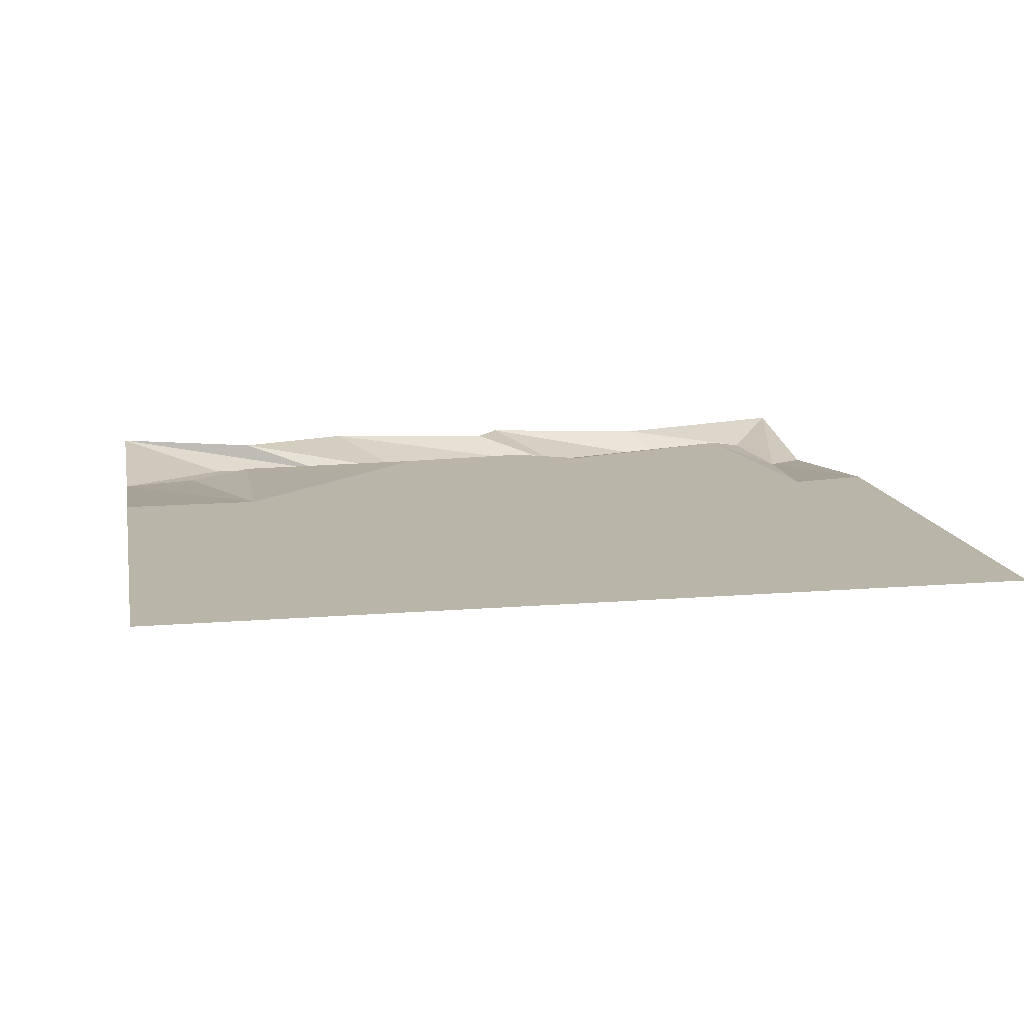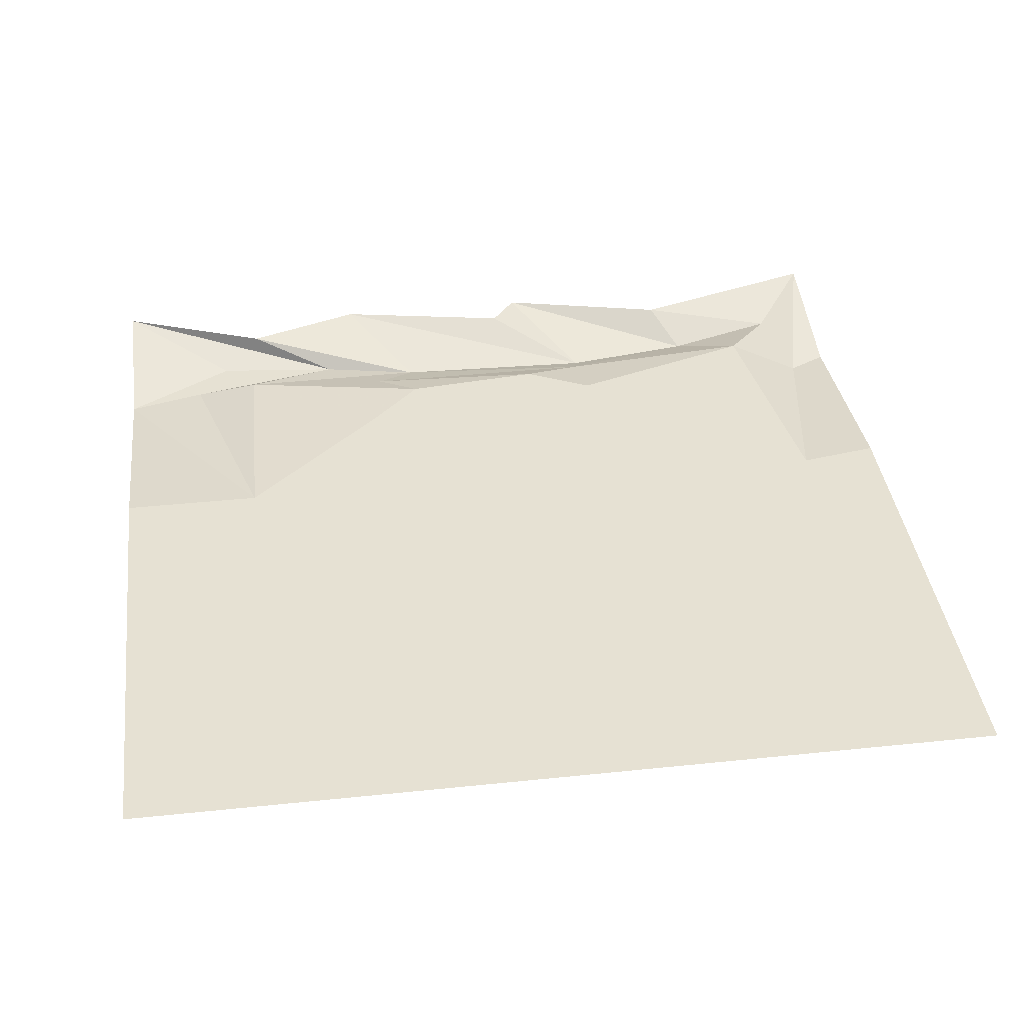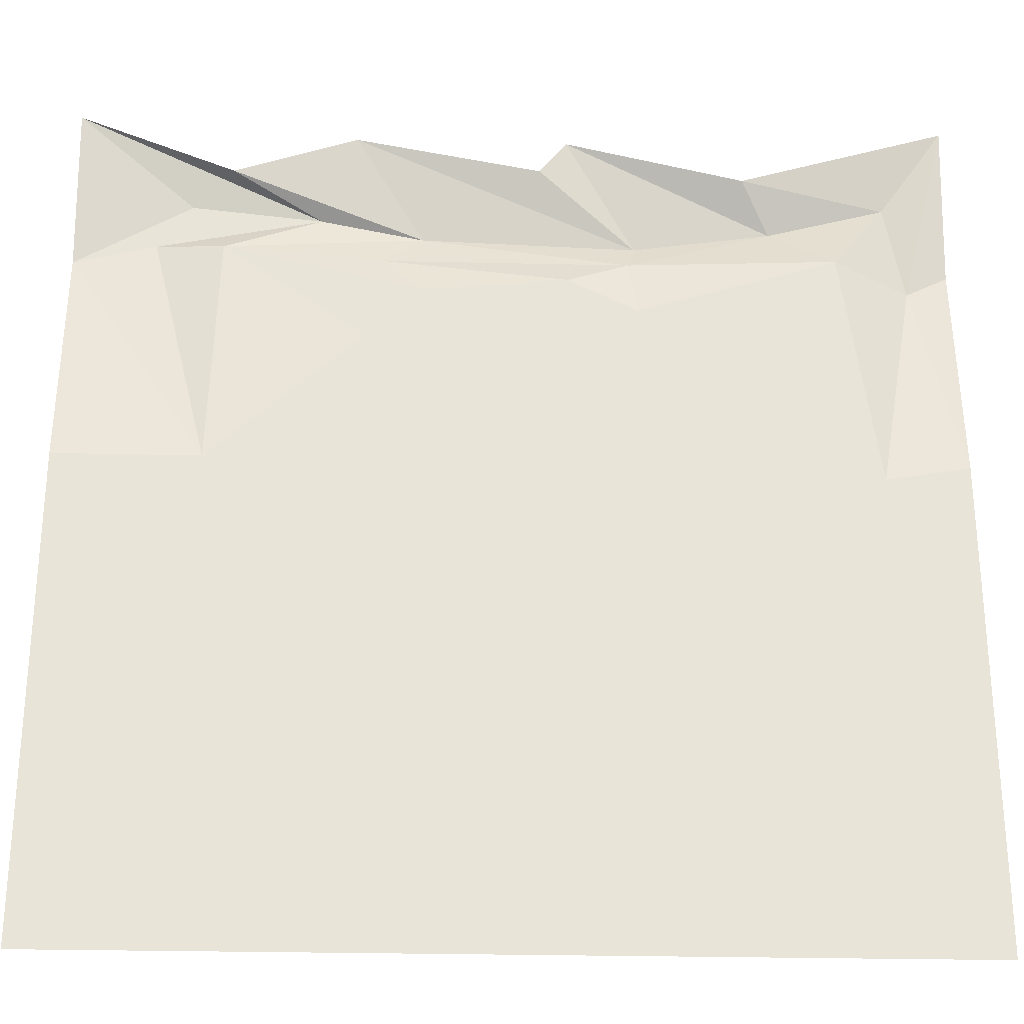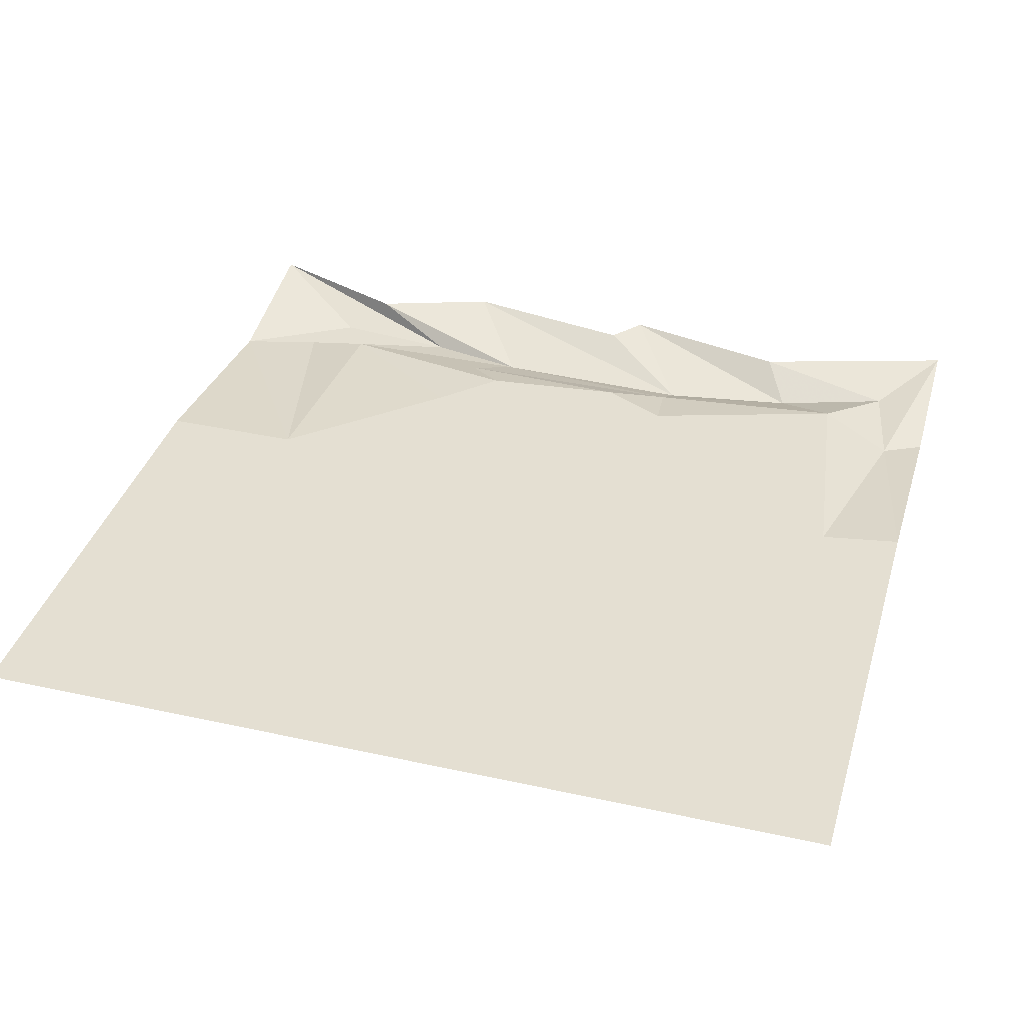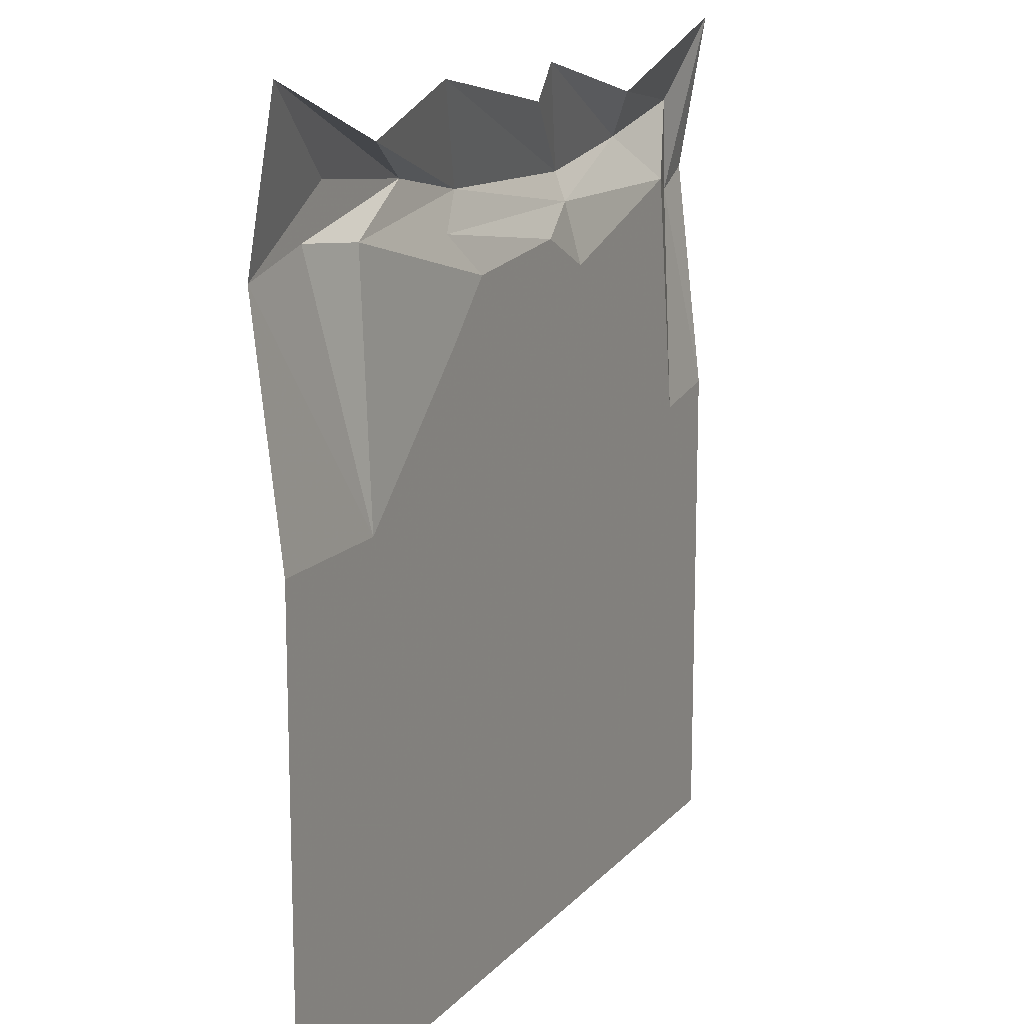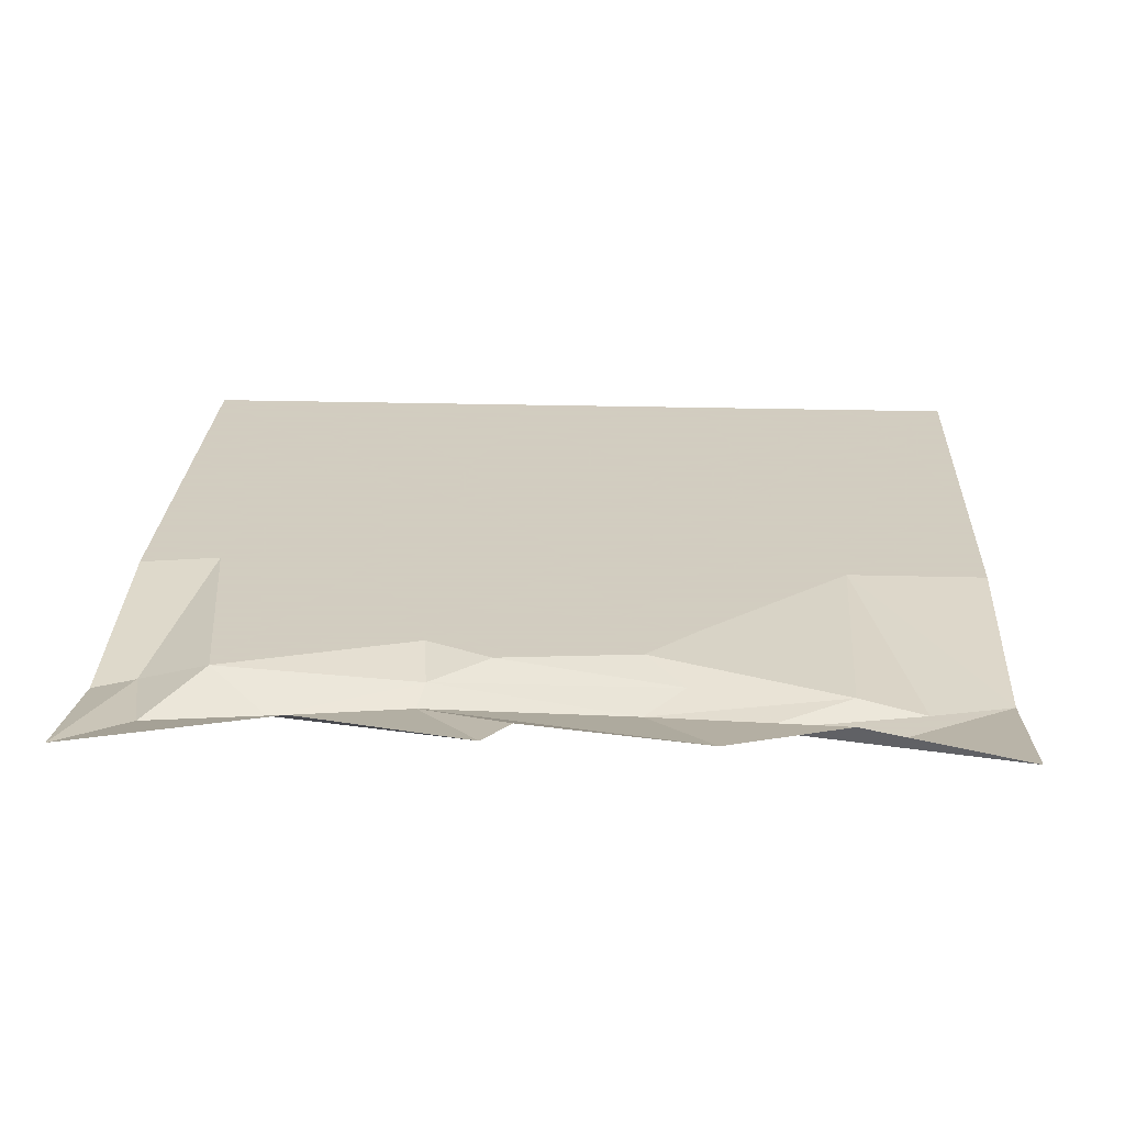
<metadata>
{"format":"obj","ext":"obj","renderer":"f3d","projection":"perspective","resolution":1024,"background":"white","views":[{"elev":13.4,"azim":169.4,"up":"+Y"},{"elev":38.9,"azim":172.5,"up":"+Y"},{"elev":-27.8,"azim":178.0,"up":"+Z"},{"elev":37.1,"azim":-164.1,"up":"+Y"},{"elev":14.4,"azim":115.9,"up":"+Z"},{"elev":24.3,"azim":2.6,"up":"+Y"}]}
</metadata>
<code>
v 0.05469 0 0.1875
v -0.04688 0 0.2734
v -0.1406 0 0.2031
v -0.05469 0 0.1641
v -0.05469 0 0.1484
v 0.07812 0 0.1797
v 0.1484 0 0.2188
v 0.08594 0 0.2656
v 0.1016 0 0.2734
v -0.0625 0 0.2891
v -0.1172 0 0.2344
v -0.1406 0 0.25
v -0.1562 0 0.1875
v -0.2344 0 0.0625
v 0 0 0.01562
v 0.1719 0 0.04688
v 0.1641 0 0.2109
v 0.3281 -0.01562 0.3359
v 0.1484 -0.01562 0.3203
v -0.1328 -0.01562 0.3203
v 0.1016 -0.03125 0.3594
v -0.1406 -0.03125 0.3516
v 0.2188 -0.03125 0.3828
v 0.3203 0 0.4297
v 0.1797 0 0.4766
v -0.03125 0 0.4375
v -0.0625 0 0.4766
v -0.2969 -0.03125 0.375
v -0.3672 0 0.3203
v -0.4062 0 0.03906
v -0.2188 0 -0.03906
v -0.05469 0 -0.07031
v 0.1875 0 -0.05469
v 0.3516 0 -0.04688
v 0.3359 0 0.05469
v 0.4062 -0.03125 0.3438
v 0.3672 -0.03125 0.3984
v 0.5 0 0.5
v 0.2188 0 -0.3125
v 0.2109 0 -0.1719
v 0.09375 0 -0.1562
v 0.125 0 -0.25
v 0.1172 0 -0.2578
v 0.2188 0 -0.3359
v 0.2969 0 -0.3594
v 0.2891 0 -0.2812
v 0.3125 0 -0.2812
v 0.2109 0 -0.1641
v 0.1328 0 -0.1484
v 0.1328 0 -0.125
v 0.07031 0 -0.1484
v -0.1094 0 -0.1875
v -0.1328 0 -0.2734
v -0.07812 0 -0.4297
v 0.1719 0 -0.4766
v 0.3047 0 -0.3828
v 0.4141 0 -0.4062
v 0.4453 0 -0.375
v -0.2812 0 -0.2969
v -0.1406 0 -0.2734
v -0.1406 0 -0.1562
v -0.2266 0 -0.2031
v -0.2422 0 -0.1875
v -0.3047 0 -0.3047
v -0.3203 0 -0.3828
v -0.2422 0 -0.3672
v -0.2422 0 -0.3828
v -0.1328 0 -0.1953
v -0.1328 0 -0.1328
v -0.4531 0 -0.3516
v -0.4062 0 -0.3906
v -0.3359 0 -0.3906
v -0.2891 0 -0.4297
v -0.4297 -0.02344 0.4062
v -0.4531 -0.03125 0.2969
v -0.5 0 0.05469
v -0.3906 0 -0.0625
v -0.5 0 -0.3203
v -0.5 0 -0.5
v -0.2656 0 0.4297
v -0.5 0 0.5
v -0.5 -0.03125 0.3203
v 0.5 -0.03125 0.3203
v -0.08594 0 -0.5
v 0.1328 0 -0.5
v 0.3125 0 -0.4453
v 0.375 0 -0.5
v 0.5 0 -0.5
v 0.5 0 -0.3203
v 0.5 0 -0.125
v 0.5 0 0.05469
v -0.3672 0 -0.5
v -0.5 0 -0.125
f 1 2 3
f 1 3 4
f 1 7 8
f 1 8 2
f 2 11 3
f 21 23 24
f 21 24 25
f 21 25 22
f 22 25 26
f 22 26 27
f 22 27 28
f 14 30 31
f 14 31 32
f 14 32 15
f 15 32 33
f 15 33 16
f 16 33 34
f 16 34 35
f 23 37 38
f 23 38 24
f 39 40 41
f 39 41 42
f 39 45 46
f 39 46 40
f 40 49 41
f 59 60 61
f 59 61 62
f 59 65 66
f 59 66 60
f 60 68 61
f 30 76 77
f 30 77 31
f 70 78 71
f 71 78 79
f 71 79 73
f 28 27 80
f 28 80 74
f 74 80 81
f 74 81 75
f 75 81 82
f 37 36 83
f 37 83 38
f 55 54 84
f 55 84 85
f 55 85 86
f 57 86 87
f 57 87 88
f 57 88 58
f 58 88 89
f 34 90 35
f 35 90 91
f 54 73 92
f 54 92 84
f 73 79 92
f 86 85 87
f 77 76 93
f 1 4 5
f 1 5 6
f 1 6 7
f 2 8 9
f 2 9 10
f 2 10 11
f 3 11 12
f 3 12 13
f 3 13 4
f 4 13 5
f 6 17 7
f 7 17 8
f 8 17 9
f 10 12 11
f 39 42 43
f 39 43 44
f 39 44 45
f 40 46 47
f 40 47 48
f 40 48 49
f 41 49 50
f 41 50 51
f 41 51 42
f 42 51 43
f 44 56 45
f 45 56 46
f 46 56 47
f 48 50 49
f 59 62 63
f 59 63 64
f 59 64 65
f 60 66 67
f 60 67 53
f 60 53 68
f 61 68 52
f 61 52 69
f 61 69 62
f 62 69 63
f 64 72 65
f 65 72 66
f 66 72 67
f 68 53 52
f 5 13 14
f 5 14 15
f 5 15 6
f 6 15 16
f 6 16 17
f 21 22 20
f 21 20 19
f 21 19 18
f 21 18 23
f 22 28 20
f 20 28 29
f 13 29 14
f 14 29 30
f 16 35 17
f 17 35 18
f 18 35 36
f 18 36 23
f 23 36 37
f 43 54 44
f 44 54 55
f 44 55 56
f 47 56 57
f 47 57 58
f 47 58 48
f 48 58 34
f 48 34 50
f 63 69 32
f 63 32 31
f 63 31 70
f 63 70 64
f 64 70 71
f 64 71 72
f 67 72 73
f 67 73 54
f 67 54 53
f 29 28 74
f 29 74 75
f 29 75 30
f 30 75 76
f 31 77 70
f 70 77 78
f 71 73 72
f 75 82 76
f 55 86 56
f 56 86 57
f 58 89 90
f 58 90 34
f 35 91 83
f 35 83 36
f 77 93 78
f 50 34 33
f 50 33 51
f 51 33 32
f 9 17 18
f 9 18 19
f 9 19 10
f 10 19 20
f 10 20 12
f 20 29 12
f 12 29 13
f 43 51 52
f 43 52 53
f 43 53 54
f 51 32 52
f 52 32 69

</code>
